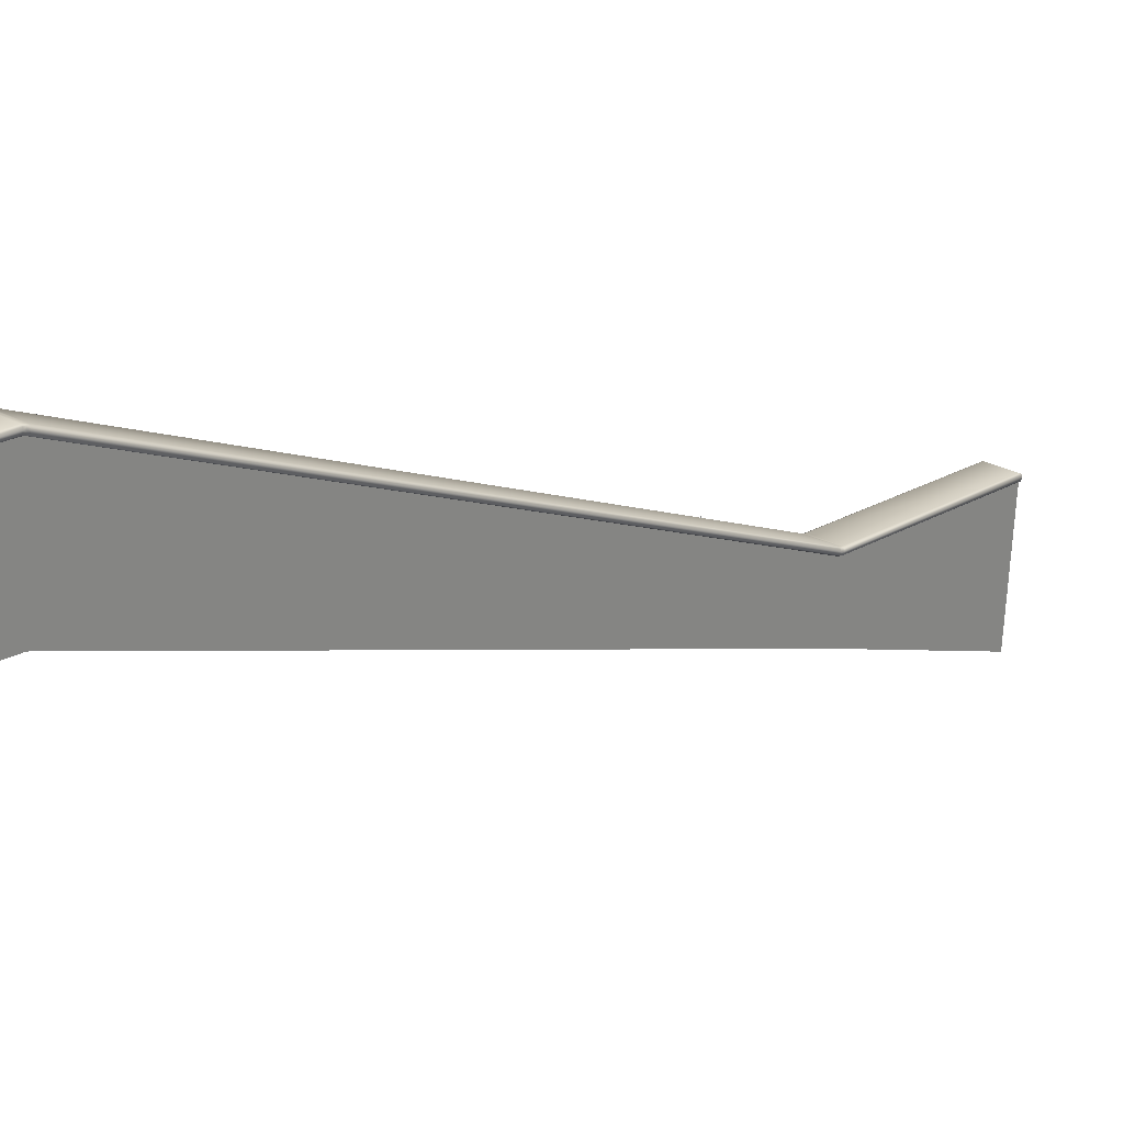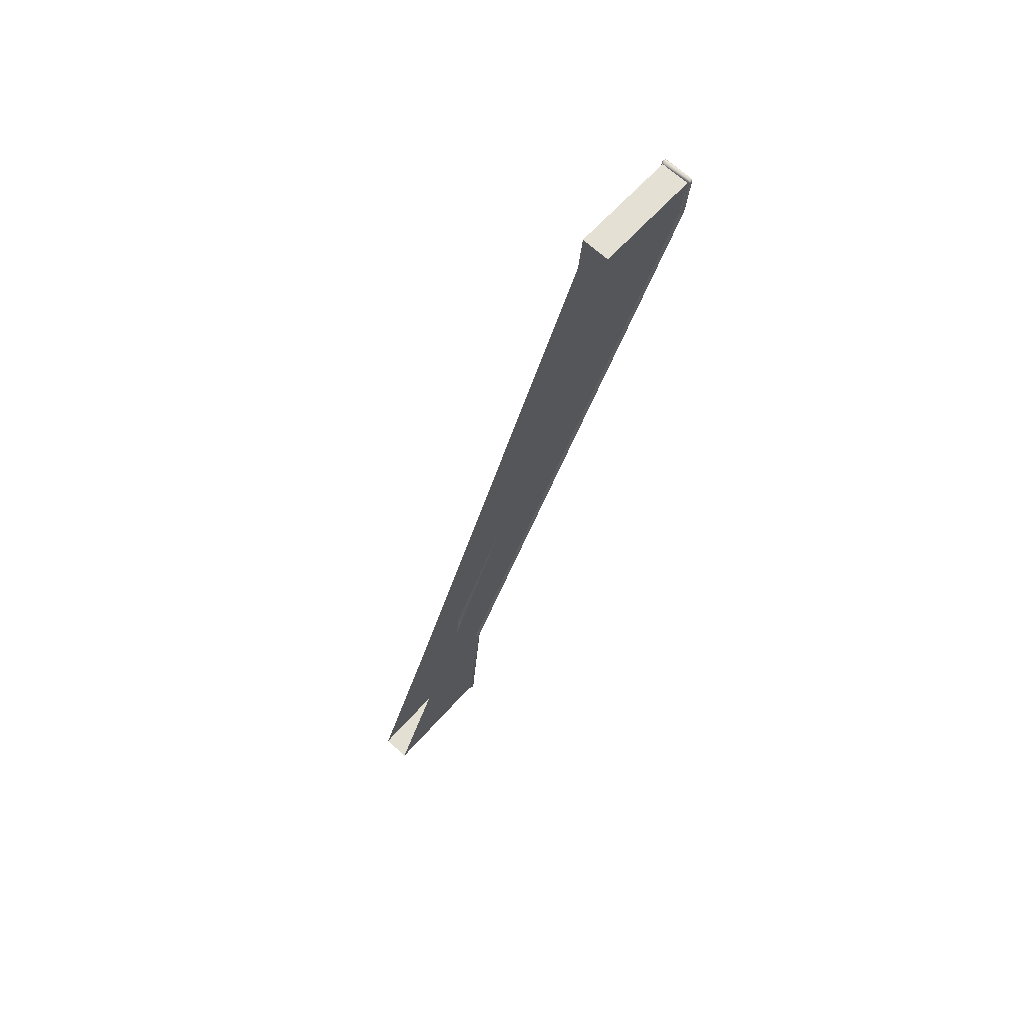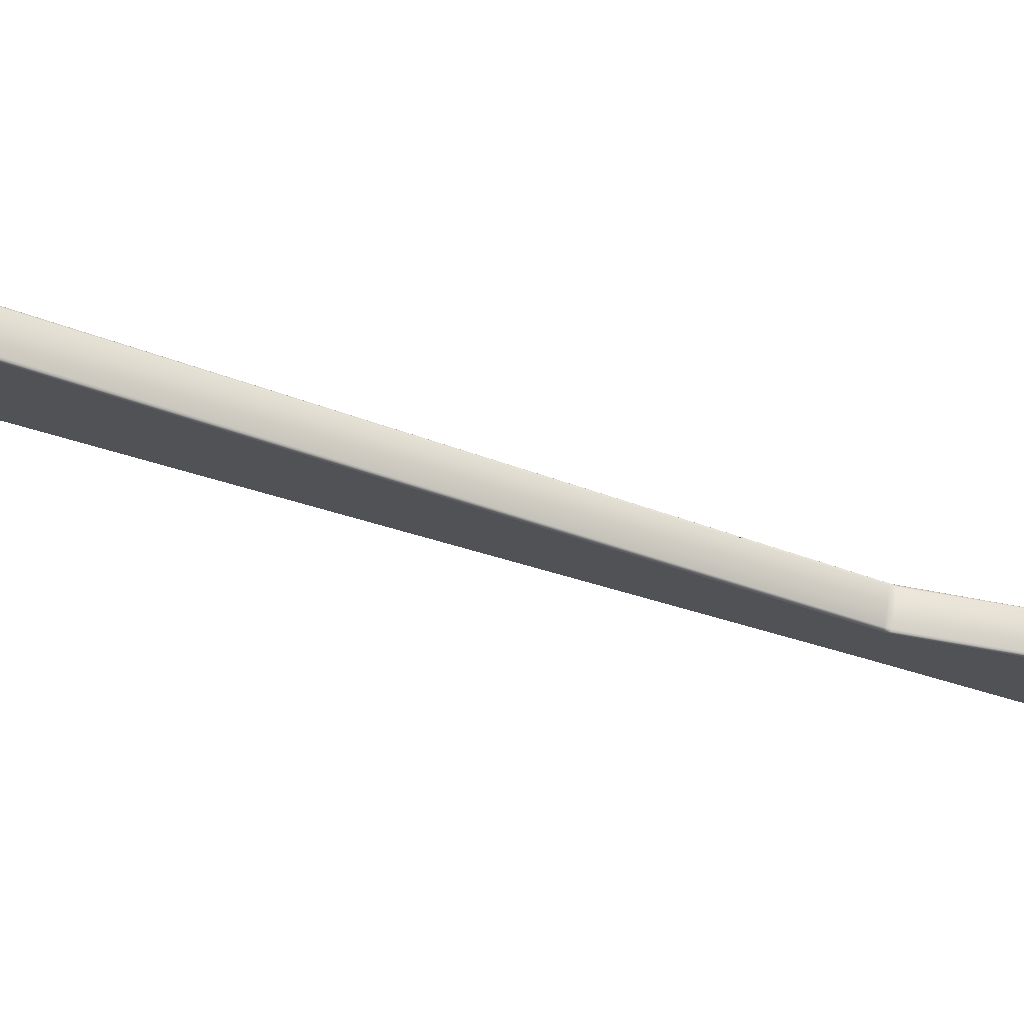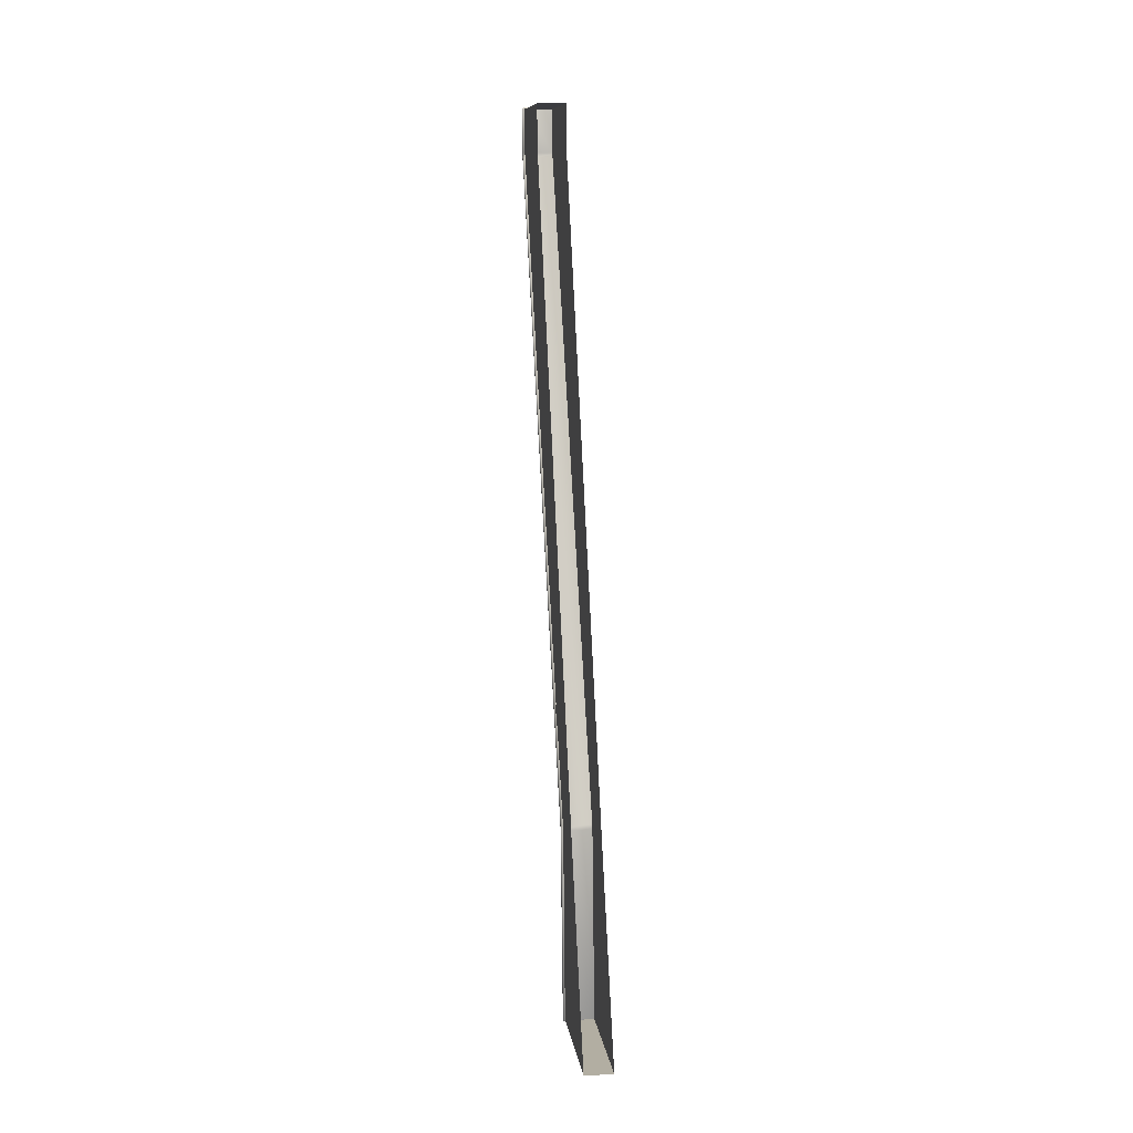
<metadata>
{"format":"obj","ext":"obj","renderer":"f3d","projection":"perspective","resolution":1024,"background":"white","views":[{"elev":26.3,"azim":-138.5,"up":"+Z"},{"elev":69.8,"azim":-138.0,"up":"+Y"},{"elev":70.1,"azim":-81.2,"up":"+Z"},{"elev":14.4,"azim":172.2,"up":"+Y"}]}
</metadata>
<code>
o Merged
g Merged
v -2.823 -20.34 -3.558
v -2.823 -20.3 -4.247
v -2.823 -20.2 -4.223
v -2.823 -20.2 -4.223
v -2.823 -20.17 -3.543
v -2.823 -20.34 -3.558
v -3.177 -20.3 -4.247
v -3.107 -20.3 -4.247
v -3.073 -20.34 -3.558
v -3.073 -20.34 -3.558
v -3.177 -20.34 -3.558
v -3.177 -20.3 -4.247
v -3.177 -17.89 -3.688
v -3.177 -20.19 -4.222
v -3.177 -20.2 -3.546
v -3.177 -20.2 -3.546
v -3.177 -17.93 -3.346
v -3.177 -17.89 -3.688
v -3.177 -10.15 -0.3411
v -3.177 -17.89 -3.688
v -3.177 -17.93 -3.346
v -3.177 -17.93 -3.346
v -3.177 -10.19 0.2612
v -3.177 -10.15 -0.3411
v -3.177 -9.583 -0.2925
v -3.177 -9.645 -0.3011
v -3.177 -9.727 0.3011
v -3.177 -9.727 0.3011
v -3.177 -9.626 0.3098
v -3.177 -9.583 -0.2925
v -2.823 -9.583 -0.2925
v -2.878 -9.583 -0.2925
v -2.911 -9.626 0.3098
v -2.911 -9.626 0.3098
v -2.823 -9.626 0.3098
v -2.823 -9.583 -0.2925
v -2.823 -10.19 0.2612
v -2.823 -10.15 -0.3411
v -2.823 -9.766 -0.3023
v -2.823 -17.93 -3.346
v -2.823 -9.741 0.2999
v -2.823 -9.583 -0.2925
v -2.823 -9.626 0.3098
v -2.823 -17.93 -3.346
v -2.823 -17.89 -3.688
v -2.823 -10.15 -0.3411
v -3.177 -9.66 -1.036
v -3.177 -10.1 -1.075
v -3.177 -10.15 -0.3411
v -3.177 -10.15 -0.3411
v -3.177 -9.645 -0.3011
v -3.177 -9.66 -1.036
v -2.823 -9.53 -1.027
v -2.823 -9.583 -0.2925
v -2.823 -9.766 -0.3023
v -2.823 -9.766 -0.3023
v -2.823 -9.645 -1.037
v -2.823 -9.53 -1.027
v -3.117 -9.53 -1.027
v -3.076 -9.583 -0.2925
v -2.878 -9.583 -0.2925
v -2.878 -9.583 -0.2925
v -2.925 -9.53 -1.027
v -3.117 -9.53 -1.027
v -3.177 -9.53 -1.027
v -3.177 -9.583 -0.2925
v -3.076 -9.583 -0.2925
v -3.076 -9.583 -0.2925
v -3.117 -9.53 -1.027
v -3.177 -9.53 -1.027
v -2.823 -17.83 -4.106
v -2.823 -17.89 -3.688
v -2.823 -20.2 -4.223
v -2.823 -20.2 -4.223
v -2.823 -20.06 -5.012
v -2.823 -17.83 -4.106
v -3.177 -20.1 -5.026
v -3.177 -20.25 -5.087
v -3.177 -20.3 -4.247
v -3.177 -20.3 -4.247
v -3.177 -20.19 -4.222
v -3.177 -20.1 -5.026
v -2.823 -20.3 -4.247
v -2.823 -20.25 -5.087
v -2.823 -20.06 -5.012
v -2.823 -20.06 -5.012
v -2.823 -20.2 -4.223
v -2.823 -20.3 -4.247
v -3.177 -20.25 -5.087
v -3.066 -20.25 -5.087
v -3.107 -20.3 -4.247
v -3.107 -20.3 -4.247
v -3.177 -20.3 -4.247
v -3.177 -20.25 -5.087
v -3.177 -17.83 -4.106
v -3.177 -20.1 -5.026
v -3.177 -20.19 -4.222
v -3.177 -20.19 -4.222
v -3.177 -17.89 -3.688
v -3.177 -17.83 -4.106
v -3.177 -10.1 -1.075
v -3.177 -17.83 -4.106
v -3.177 -17.89 -3.688
v -3.177 -17.89 -3.688
v -3.177 -10.15 -0.3411
v -3.177 -10.1 -1.075
v -3.177 -9.53 -1.027
v -3.177 -9.66 -1.036
v -3.177 -9.645 -0.3011
v -3.177 -9.645 -0.3011
v -3.177 -9.583 -0.2925
v -3.177 -9.53 -1.027
v -2.823 -9.53 -1.027
v -2.925 -9.53 -1.027
v -2.878 -9.583 -0.2925
v -2.878 -9.583 -0.2925
v -2.823 -9.583 -0.2925
v -2.823 -9.53 -1.027
v -2.823 -10.15 -0.3411
v -2.823 -10.1 -1.075
v -2.823 -9.645 -1.037
v -2.823 -9.645 -1.037
v -2.823 -9.766 -0.3023
v -2.823 -10.15 -0.3411
v -2.823 -17.89 -3.688
v -2.823 -17.83 -4.106
v -2.823 -10.1 -1.075
v -2.823 -10.1 -1.075
v -2.823 -10.15 -0.3411
v -2.823 -17.89 -3.688
v -3.177 -10.19 0.2612
v -3.177 -9.727 0.3011
v -3.177 -9.645 -0.3011
v -3.177 -9.645 -0.3011
v -3.177 -10.15 -0.3411
v -3.177 -10.19 0.2612
v -3.059 -9.626 0.3098
v -2.911 -9.626 0.3098
v -2.878 -9.583 -0.2925
v -2.878 -9.583 -0.2925
v -3.076 -9.583 -0.2925
v -3.059 -9.626 0.3098
v -3.177 -9.626 0.3098
v -3.059 -9.626 0.3098
v -3.076 -9.583 -0.2925
v -3.076 -9.583 -0.2925
v -3.177 -9.583 -0.2925
v -3.177 -9.626 0.3098
v -2.823 -17.89 -3.688
v -2.823 -17.93 -3.346
v -2.823 -20.17 -3.543
v -2.823 -20.17 -3.543
v -2.823 -20.2 -4.223
v -2.823 -17.89 -3.688
v -3.177 -20.34 -3.558
v -3.177 -20.2 -3.546
v -3.177 -20.19 -4.222
v -3.177 -20.19 -4.222
v -3.177 -20.3 -4.247
v -3.177 -20.34 -3.558
v -2.823 -20.3 -4.247
v -2.823 -20.34 -3.558
v -2.928 -20.34 -3.558
v -2.928 -20.34 -3.558
v -2.897 -20.3 -4.247
v -2.823 -20.3 -4.247
v -2.823 -20.25 -5.087
v -2.823 -20.3 -4.247
v -2.897 -20.3 -4.247
v -2.897 -20.3 -4.247
v -2.941 -20.25 -5.087
v -2.823 -20.25 -5.087
v -2.897 -20.3 -4.247
v -2.928 -20.34 -3.558
v -3.073 -20.34 -3.558
v -3.073 -20.34 -3.558
v -3.107 -20.3 -4.247
v -2.897 -20.3 -4.247
v -2.941 -20.25 -5.087
v -2.897 -20.3 -4.247
v -3.107 -20.3 -4.247
v -3.107 -20.3 -4.247
v -3.066 -20.25 -5.087
v -2.941 -20.25 -5.087
f 1 2 3
f 4 5 6
f 7 8 9
f 10 11 12
f 13 14 15
f 16 17 18
f 19 20 21
f 22 23 24
f 25 26 27
f 28 29 30
f 31 32 33
f 34 35 36
f 37 38 39
f 38 37 40
f 39 41 37
f 41 39 42
f 42 43 41
f 44 45 46
f 47 48 49
f 50 51 52
f 53 54 55
f 56 57 58
f 59 60 61
f 62 63 64
f 65 66 67
f 68 69 70
f 71 72 73
f 74 75 76
f 77 78 79
f 80 81 82
f 83 84 85
f 86 87 88
f 89 90 91
f 92 93 94
f 95 96 97
f 98 99 100
f 101 102 103
f 104 105 106
f 107 108 109
f 110 111 112
f 113 114 115
f 116 117 118
f 119 120 121
f 122 123 124
f 125 126 127
f 128 129 130
f 131 132 133
f 134 135 136
f 137 138 139
f 140 141 142
f 143 144 145
f 146 147 148
f 149 150 151
f 152 153 154
f 155 156 157
f 158 159 160
f 161 162 163
f 164 165 166
f 167 168 169
f 170 171 172
f 173 174 175
f 176 177 178
f 179 180 181
f 182 183 184
g Merged
v -2.827 -17.98 -3.283
v -3.173 -17.98 -3.283
v -3.173 -20.35 -3.49
v -2.827 -17.95 -3.278
v -3.194 -17.98 -3.292
v -3.173 -17.95 -3.278
v -3.194 -17.95 -3.287
v -3.194 -20.35 -3.5
v -2.827 -17.92 -3.268
v -3.203 -17.97 -3.313
v -3.173 -17.92 -3.268
v -2.806 -17.95 -3.287
v -3.19 -20.36 -3.505
v -3.203 -20.34 -3.521
v -2.827 -20.35 -3.49
v -3.173 -20.37 -3.501
v -3.194 -20.37 -3.522
v -3.173 -20.37 -3.523
v -2.827 -20.37 -3.501
v -2.806 -20.35 -3.5
v -3.194 -20.36 -3.538
v -2.81 -20.36 -3.505
v -2.827 -20.37 -3.523
v -2.806 -17.98 -3.292
v -3.173 -20.37 -3.539
v -2.797 -20.34 -3.521
v -3.203 -20.34 -3.536
v -3.19 -20.36 -3.555
v -3.173 -20.36 -3.559
v -3.194 -20.34 -3.557
v -3.19 -20.36 -3.555
v -3.194 -17.96 -3.348
v -2.827 -20.37 -3.539
v -2.827 -20.36 -3.559
v -2.81 -20.36 -3.555
v -2.806 -20.36 -3.538
v -3.203 -17.97 -3.327
v -3.194 -17.93 -3.342
v -2.806 -20.37 -3.522
v -3.203 -17.94 -3.307
v -2.797 -20.34 -3.536
v -2.81 -20.36 -3.555
v -2.806 -20.34 -3.557
v -3.203 -17.94 -3.321
v -2.797 -17.97 -3.327
v -2.806 -17.96 -3.348
v -2.806 -17.93 -3.342
v -3.203 -17.91 -3.297
v -3.203 -17.91 -3.311
v -3.194 -17.9 -3.332
v -3.194 -10.22 0.2489
v -3.194 -17.92 -3.277
v -3.203 -10.23 0.2695
v -3.194 -10.2 0.2588
v -3.203 -10.23 0.2836
v -2.797 -17.97 -3.313
v -2.797 -17.94 -3.321
v -2.797 -17.91 -3.311
v -2.806 -17.9 -3.332
v -2.797 -17.94 -3.307
v -2.797 -10.23 0.2695
v -2.806 -10.22 0.2489
v -2.797 -17.91 -3.297
v -2.806 -10.2 0.2588
v -2.806 -17.92 -3.277
v -3.194 -10.24 0.3045
v -2.827 -10.24 0.3134
v -2.806 -10.24 0.3045
v -2.797 -10.23 0.2836
v -2.797 -10.2 0.2792
v -3.173 -10.24 0.3134
v -2.797 -10.17 0.2851
v -2.806 -10.17 0.2643
v -2.797 -10.2 0.2937
v -2.806 -10.21 0.3144
v -2.797 -10.17 0.2992
v -2.797 -9.632 0.3312
v -2.806 -9.63 0.3102
v -2.81 -9.614 0.3156
v -2.827 -10.21 0.3231
v -3.194 -10.21 0.3144
v -3.173 -10.21 0.3231
v -2.827 -10.18 0.3288
v -2.806 -10.18 0.3199
v -3.203 -10.2 0.2937
v -3.173 -10.18 0.3288
v -3.203 -10.2 0.2792
v -3.203 -10.17 0.2992
v -3.203 -10.17 0.2851
v -3.194 -10.17 0.2643
v -3.194 -9.63 0.3102
v -3.194 -10.18 0.3199
v -3.203 -9.632 0.3312
v -3.19 -9.614 0.3156
v -3.203 -9.634 0.3466
v -2.827 -9.636 0.3767
v -2.806 -9.635 0.3677
v -3.194 -9.635 0.3677
v -2.797 -9.634 0.3466
v -3.173 -9.636 0.3767
v -3.19 -9.618 0.3651
v -3.194 -9.612 0.3484
v -3.194 -9.611 0.333
v -2.81 -9.618 0.3651
v -2.827 -9.614 0.3695
v -3.173 -9.614 0.3695
v -3.173 -9.603 0.3492
v -3.173 -9.602 0.3338
v -3.173 -9.609 0.312
v -2.827 -9.609 0.312
v -2.827 -9.603 0.3492
v -2.806 -9.612 0.3484
v -2.806 -9.611 0.333
v -2.81 -9.614 0.3156
v -2.827 -9.602 0.3338
v -2.827 -17.96 -3.357
v -2.827 -20.34 -3.566
v -3.173 -20.34 -3.566
v -2.806 -20.34 -3.557
v -2.81 -20.36 -3.555
v -2.806 -17.96 -3.348
v -2.827 -20.36 -3.559
v -2.806 -17.93 -3.342
v -3.173 -20.36 -3.559
v -3.19 -20.36 -3.555
v -3.194 -20.34 -3.557
v -3.173 -17.96 -3.357
v -3.194 -17.96 -3.348
v -3.194 -17.93 -3.342
v -3.173 -17.93 -3.351
v -2.827 -17.93 -3.351
v -3.173 -17.9 -3.341
v -3.194 -17.9 -3.332
v -2.827 -17.9 -3.341
v -2.806 -17.9 -3.332
v -2.806 -10.22 0.2489
v -3.173 -10.22 0.2401
v -3.194 -10.22 0.2489
v -2.827 -10.22 0.2401
v -3.194 -10.2 0.2588
v -2.806 -10.2 0.2588
v -3.173 -10.19 0.2498
v -2.827 -10.19 0.2498
v -3.173 -10.16 0.2554
v -3.194 -10.17 0.2643
v -2.827 -10.16 0.2554
v -2.806 -10.17 0.2643
v -2.806 -9.63 0.3102
v -3.173 -9.63 0.3011
v -3.194 -9.63 0.3102
v -3.19 -9.614 0.3156
v -3.173 -9.609 0.312
v -2.827 -9.63 0.3011
v -2.81 -9.614 0.3156
v -2.827 -9.609 0.312
f 185 186 187
f 186 185 188
f 187 186 189
f 188 190 186
f 191 189 186
f 186 190 191
f 189 192 187
f 190 188 193
f 192 189 194
f 194 189 191
f 193 195 190
f 191 190 195
f 193 188 196
f 196 188 185
f 187 192 197
f 194 198 192
f 197 192 198
f 187 199 185
f 197 200 187
f 199 187 200
f 198 201 197
f 202 200 197
f 197 201 202
f 200 203 199
f 203 200 202
f 185 199 204
f 205 201 198
f 199 203 206
f 206 204 199
f 202 207 203
f 206 203 207
f 204 208 185
f 185 208 196
f 209 202 201
f 201 205 209
f 208 204 210
f 210 204 206
f 198 211 205
f 211 198 194
f 209 205 212
f 212 205 211
f 212 213 209
f 211 214 215
f 216 214 211
f 217 209 213
f 202 209 217
f 217 207 202
f 213 218 217
f 217 218 219
f 219 220 217
f 207 217 220
f 211 221 216
f 194 221 211
f 222 216 221
f 207 223 206
f 220 223 207
f 206 223 210
f 221 194 224
f 223 220 225
f 225 210 223
f 225 220 226
f 191 224 194
f 226 227 225
f 224 228 221
f 221 228 222
f 229 225 227
f 210 225 229
f 227 230 229
f 229 230 231
f 228 224 232
f 232 224 191
f 222 228 233
f 232 233 228
f 233 234 222
f 235 234 233
f 191 236 232
f 195 236 191
f 233 237 235
f 238 235 237
f 233 232 239
f 239 232 236
f 239 237 233
f 229 240 210
f 210 240 208
f 231 241 229
f 240 229 241
f 196 208 240
f 242 241 231
f 231 243 242
f 241 244 240
f 244 241 242
f 240 244 196
f 245 242 243
f 243 246 245
f 242 247 244
f 196 244 247
f 247 242 245
f 245 246 248
f 247 249 196
f 196 249 193
f 236 250 239
f 250 236 195
f 251 193 249
f 195 193 251
f 252 249 247
f 249 252 251
f 245 253 247
f 247 253 252
f 248 254 245
f 253 245 254
f 195 255 250
f 251 255 195
f 256 254 248
f 248 257 256
f 254 258 253
f 258 254 256
f 259 252 253
f 253 258 259
f 251 252 259
f 256 260 258
f 259 258 260
f 261 256 257
f 260 256 261
f 257 262 261
f 261 262 263
f 259 264 251
f 255 251 264
f 239 250 265
f 265 250 255
f 264 266 255
f 255 266 265
f 267 264 259
f 266 264 267
f 260 268 259
f 259 268 267
f 265 269 239
f 237 239 269
f 267 270 266
f 265 266 270
f 269 271 237
f 237 271 238
f 272 269 265
f 271 269 272
f 238 271 273
f 272 273 271
f 273 274 238
f 275 274 273
f 265 276 272
f 270 276 265
f 273 277 275
f 278 275 277
f 273 272 279
f 279 272 276
f 279 277 273
f 280 267 268
f 270 267 280
f 281 268 260
f 268 281 280
f 282 276 270
f 276 282 279
f 260 283 281
f 261 283 260
f 270 284 282
f 280 284 270
f 279 282 285
f 285 282 284
f 277 279 286
f 285 286 279
f 277 287 278
f 286 287 277
f 280 281 288
f 288 281 283
f 284 280 289
f 288 289 280
f 284 290 285
f 289 290 284
f 291 286 285
f 287 286 291
f 285 290 291
f 278 287 292
f 291 292 287
f 292 293 278
f 294 293 292
f 290 289 295
f 295 291 290
f 295 289 288
f 292 291 295
f 283 296 288
f 288 296 295
f 283 261 297
f 297 296 283
f 298 297 261
f 299 295 296
f 295 299 292
f 296 297 299
f 292 299 294
f 299 297 298
f 298 294 299
f 300 301 302
f 301 303 304
f 305 303 301
f 304 306 301
f 301 300 305
f 302 301 306
f 307 305 300
f 306 308 302
f 302 308 309
f 309 310 302
f 311 302 310
f 302 311 300
f 310 312 311
f 311 312 313
f 300 311 314
f 313 314 311
f 300 315 307
f 314 315 300
f 316 314 313
f 315 314 316
f 313 317 316
f 307 315 318
f 316 318 315
f 318 319 307
f 320 319 318
f 321 316 317
f 317 322 321
f 318 323 320
f 323 318 316
f 316 321 323
f 321 322 324
f 325 320 323
f 324 326 321
f 323 321 326
f 323 327 325
f 326 327 323
f 328 326 324
f 327 326 328
f 324 329 328
f 325 327 330
f 328 330 327
f 330 331 325
f 332 331 330
f 333 328 329
f 329 334 333
f 333 334 335
f 335 336 333
f 330 337 332
f 337 330 328
f 328 333 337
f 337 333 336
f 338 332 337
f 336 339 337
f 337 339 338
g Merged
v -2.818 -19.26 -3.451
v -2.818 -20.24 -3.575
v -2.818 -20.1 -4.627
v -2.818 -19.13 -4.504
v -3.182 -20.19 -3.547
v -3.182 -19.2 -3.547
v -3.182 -19.2 -4.608
v -3.182 -20.19 -4.608
v -2.816 -17.08 -3.365
v -2.816 -16.66 -3.597
v -2.816 -16.28 -2.921
v -2.816 -16.7 -2.688
v -2.816 -14.35 -1.884
v -2.816 -14.17 -2.322
v -2.816 -13.15 -1.909
v -2.816 -13.33 -1.471
v -2.816 -10.8 -0.7253
v -2.816 -10.73 -0.4924
v -2.816 -11 -0.4187
v -2.816 -11.07 -0.6516
v -2.816 -10.02 0.3099
v -2.816 -10.11 -0.02534
v -2.816 -9.789 -0.1167
v -2.816 -9.695 0.2185
v -3.184 -10.5 -0.5353
v -3.184 -11.92 -0.9898
v -3.184 -11.82 -0.712
v -3.184 -10.57 -0.3107
v -3.184 -14.49 -2.351
v -3.184 -15.08 -2.558
v -3.184 -15.18 -2.271
v -3.184 -14.59 -2.064
f 340 341 342
f 342 343 340
f 344 345 346
f 346 347 344
f 348 349 350
f 350 351 348
f 352 353 354
f 354 355 352
f 356 357 358
f 358 359 356
f 360 361 362
f 362 363 360
f 364 365 366
f 366 367 364
f 368 369 370
f 370 371 368
o $physics_proxy_1
o $physics_proxy_003

</code>
